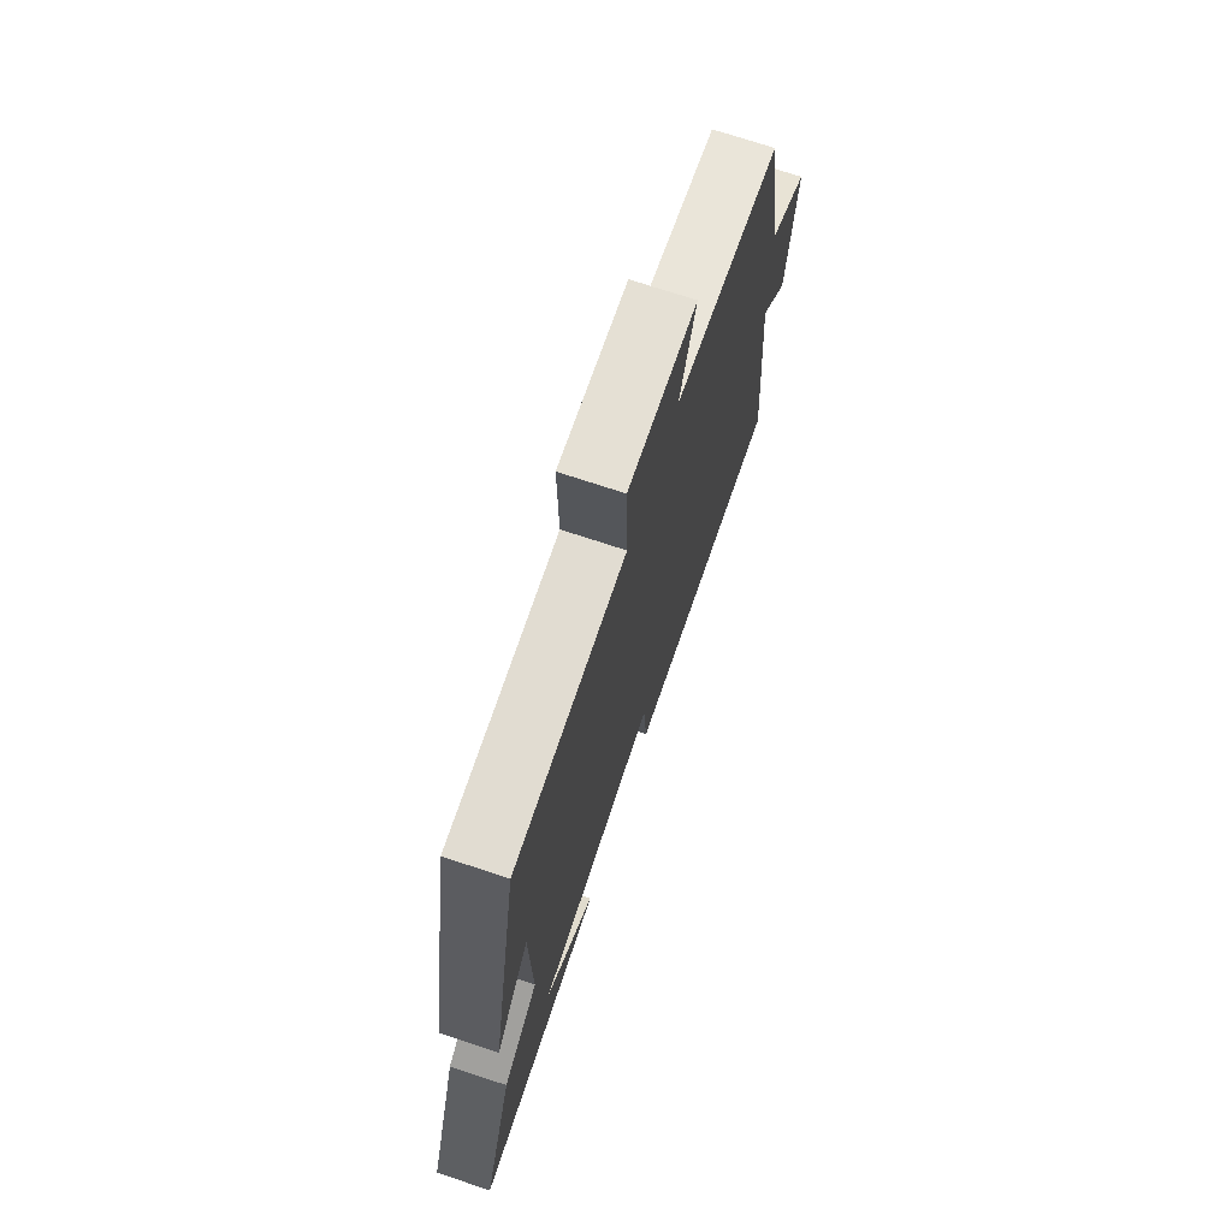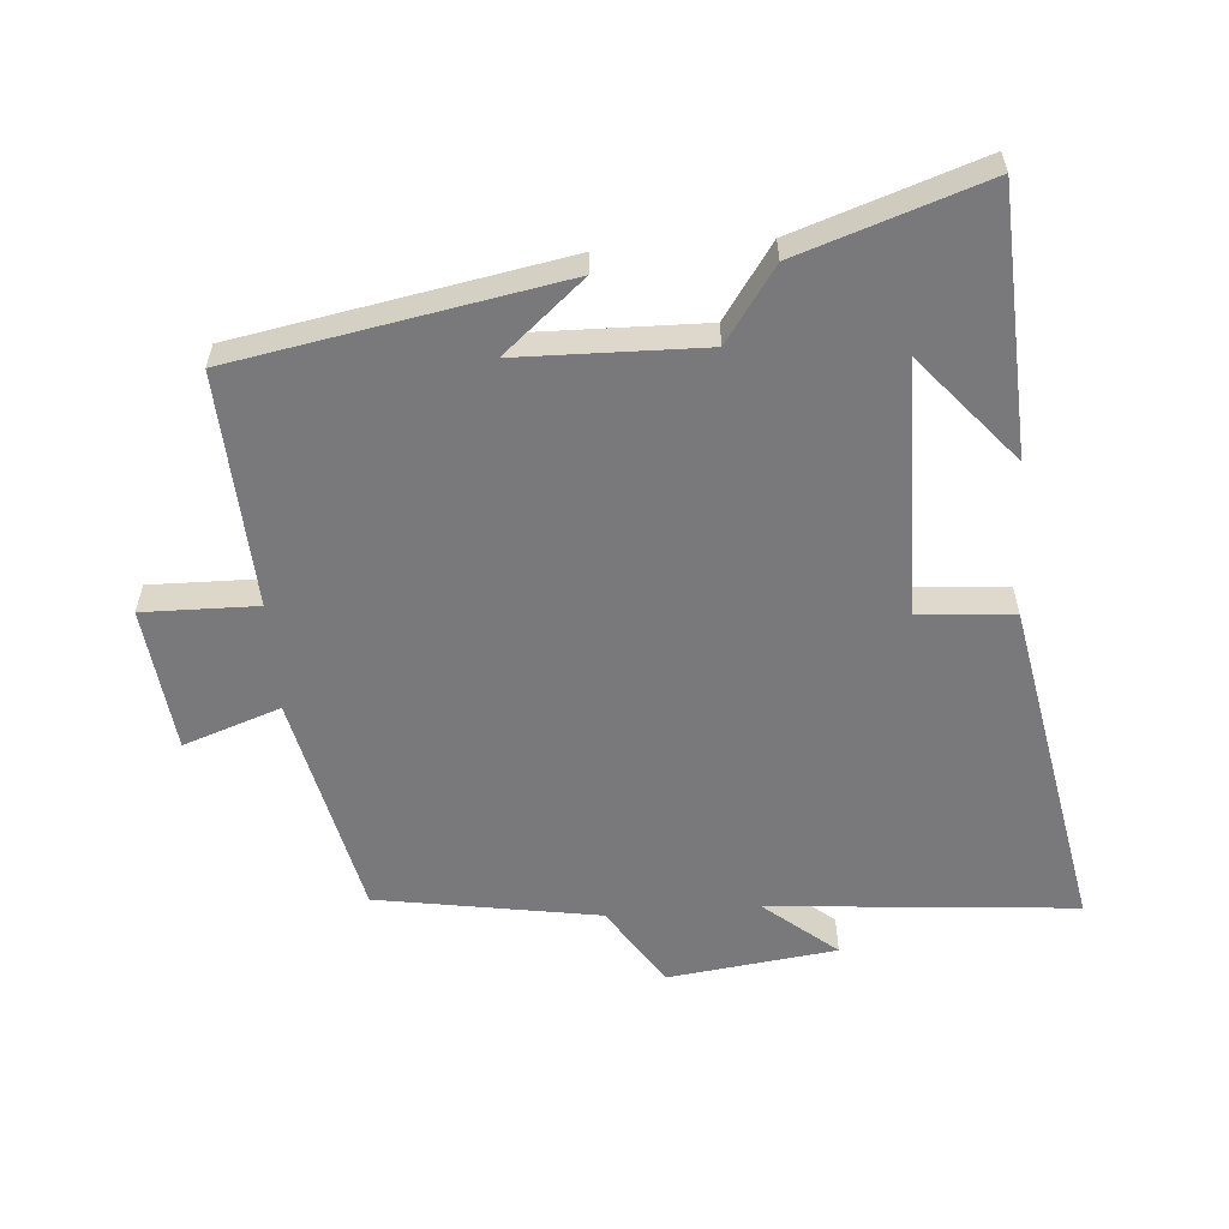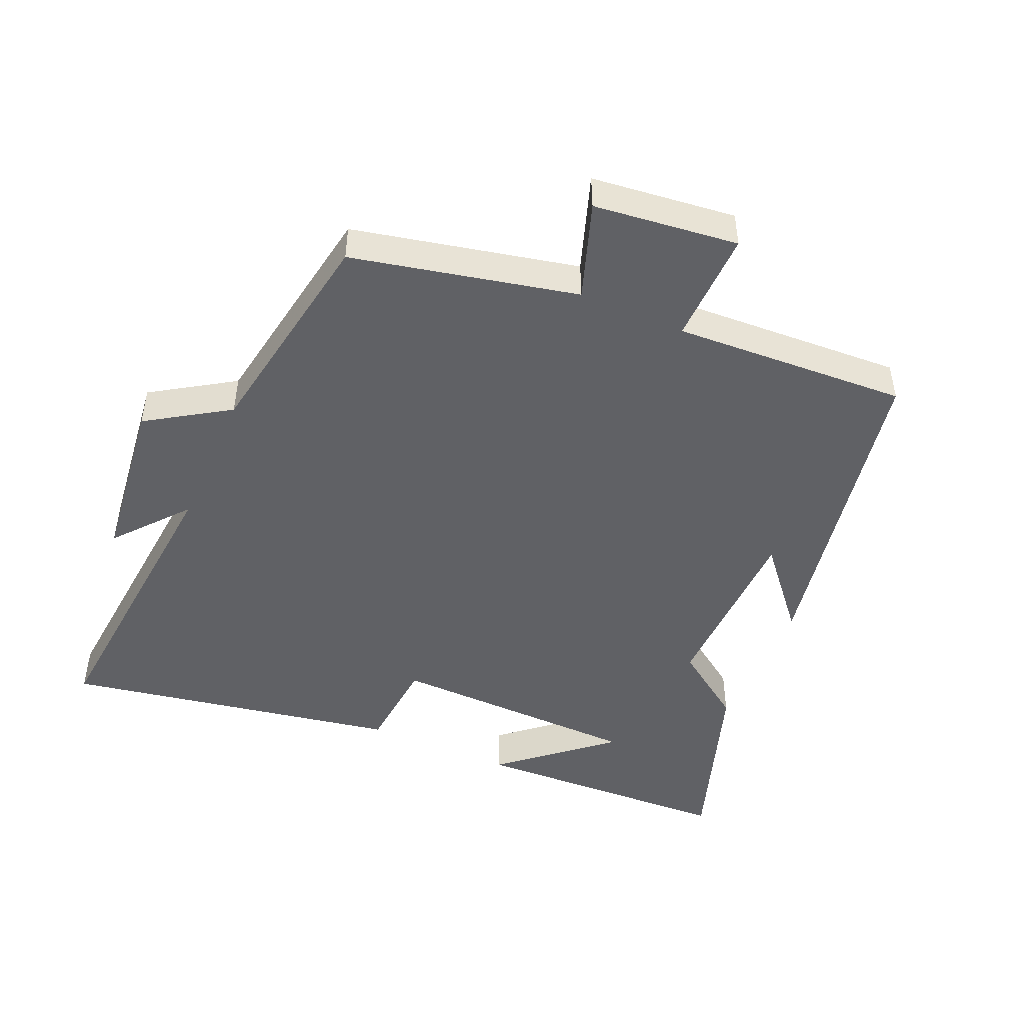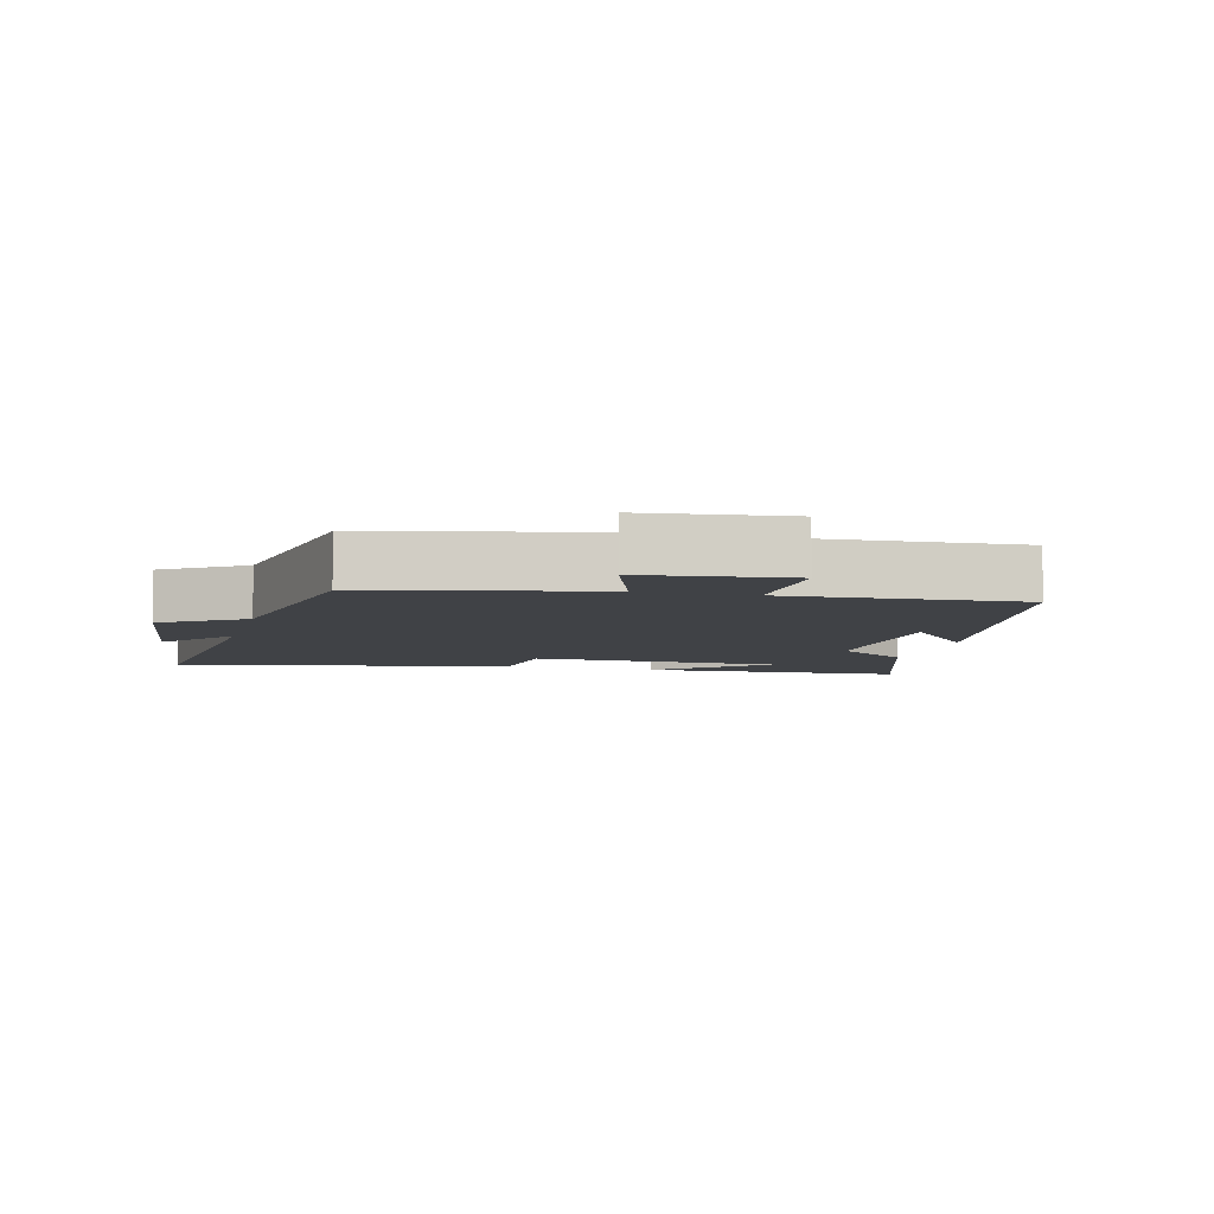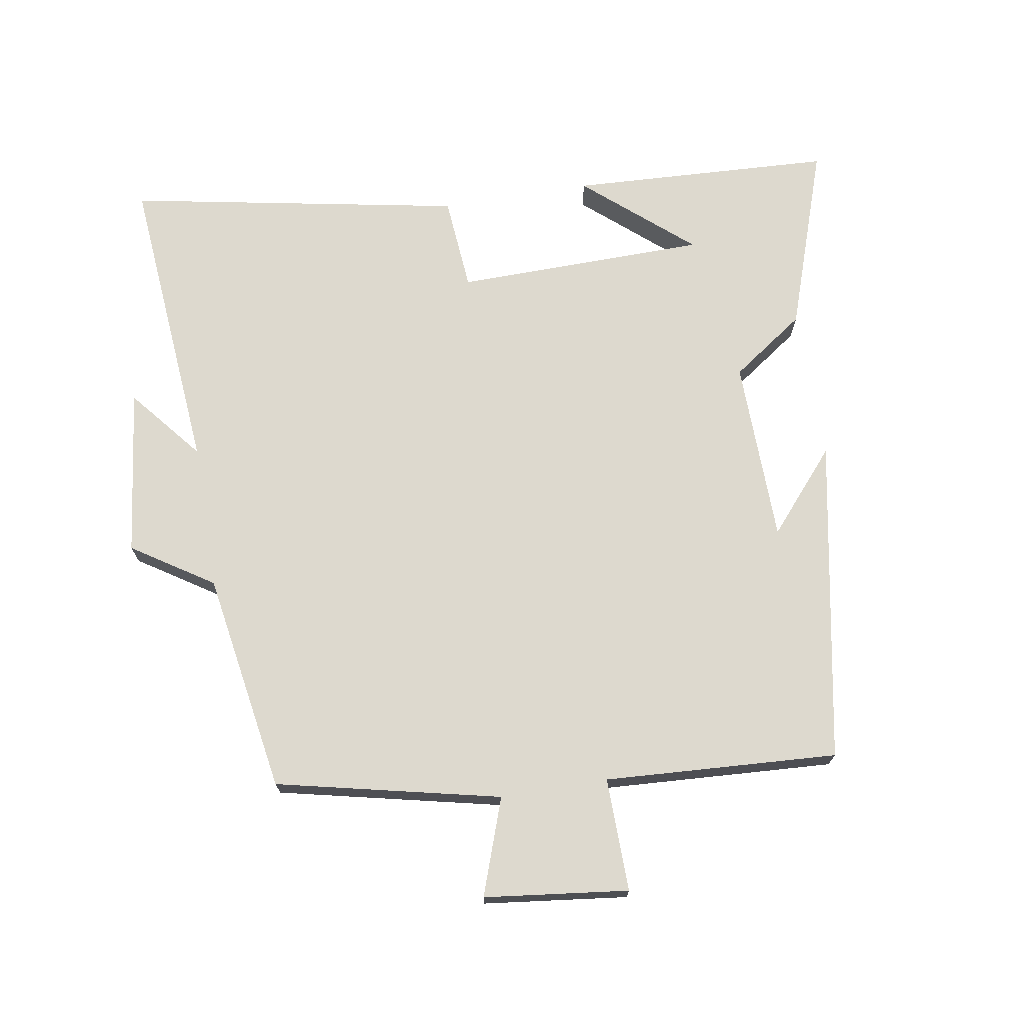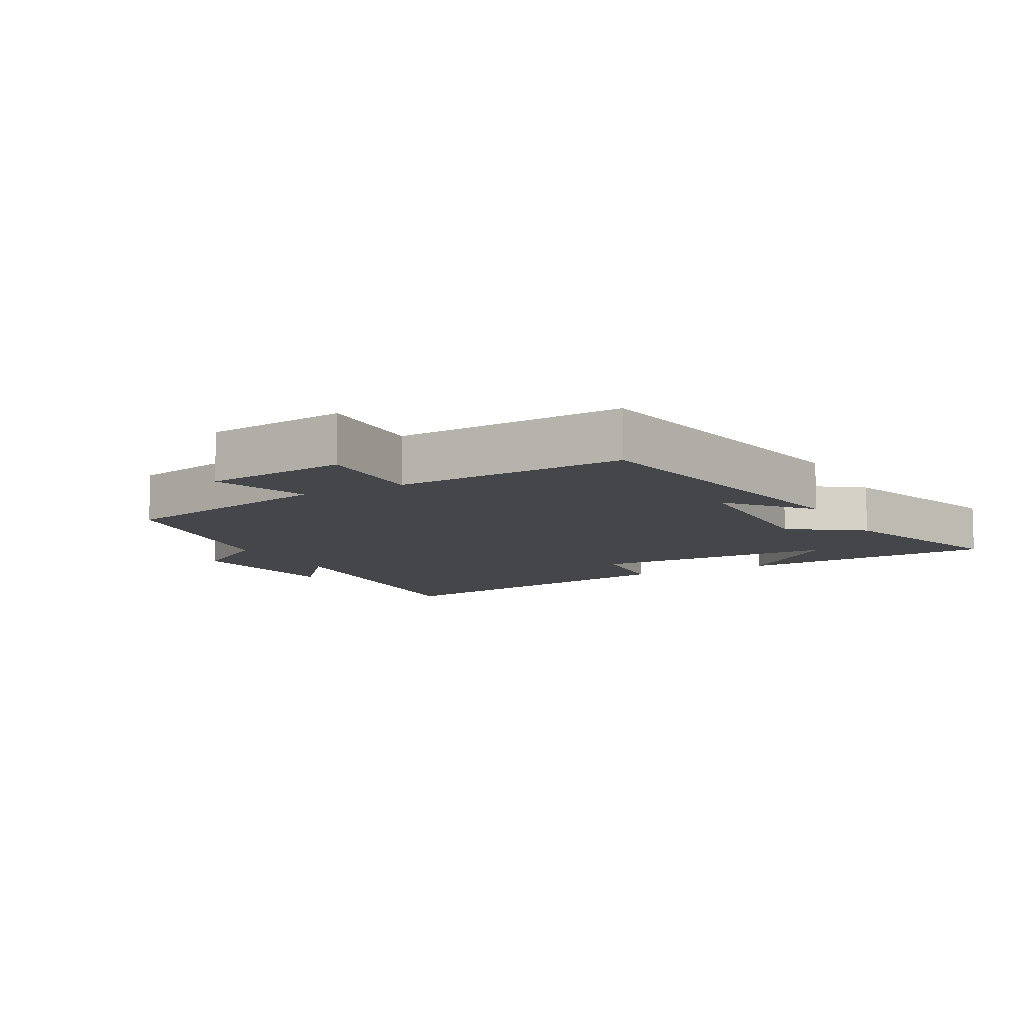
<metadata>
{"format":"obj","ext":"obj","renderer":"f3d","projection":"perspective","resolution":1024,"background":"white","views":[{"elev":72.4,"azim":108.3,"up":"+Z"},{"elev":-57.9,"azim":94.4,"up":"+Y"},{"elev":-47.7,"azim":-23.8,"up":"+Y"},{"elev":-6.5,"azim":-14.5,"up":"+Y"},{"elev":71.8,"azim":-9.4,"up":"+Y"},{"elev":-9.5,"azim":28.2,"up":"+Y"}]}
</metadata>
<code>
v -0.539 0.07 -0.594
v -0.5 0.07 -0.134
v -0.59 0.07 -0.243
v -0.622 0.07 0.011
v -0.5 0.07 0.09
v -0.445 0.07 0.424
v -0.107 0.07 0.5
v -0.158 0.07 0.646
v 0.06 0.07 0.672
v 0.057 0.07 0.5
v 0.41 0.07 0.52
v 0.5 0.07 0.031
v 0.396 0.07 0.152
v 0.39 0.07 -0.126
v 0.5 0.07 -0.203
v 0.594 0.07 -0.481
v 0.198 0.07 -0.5
v 0.358 0.07 -0.363
v -0.022 0.07 -0.357
v -0.034 0.07 -0.5
v -0.539 0 -0.594
v -0.5 0 -0.134
v -0.59 0 -0.243
v -0.622 0 0.011
v -0.5 0 0.09
v -0.445 0 0.424
v -0.107 0 0.5
v -0.158 0 0.646
v 0.06 0 0.672
v 0.057 0 0.5
v 0.41 0 0.52
v 0.5 0 0.031
v 0.396 0 0.152
v 0.39 0 -0.126
v 0.5 0 -0.203
v 0.594 0 -0.481
v 0.198 0 -0.5
v 0.358 0 -0.363
v -0.022 0 -0.357
v -0.034 0 -0.5
f 19 20 1 2
f 18 19 2
f 16 17 18
f 14 15 16 18
f 13 14 18 2
f 11 12 13
f 10 11 13 2
f 7 8 9 10
f 7 10 2
f 6 7 2
f 5 6 2
f 2 3 4 5
f 22 21 40 39
f 22 39 38
f 38 37 36
f 38 36 35 34
f 22 38 34 33
f 33 32 31
f 22 33 31 30
f 30 29 28 27
f 22 30 27
f 22 27 26
f 22 26 25
f 25 24 23 22
f 1 21 22 2
f 2 22 23 3
f 3 23 24 4
f 4 24 25 5
f 5 25 26 6
f 6 26 27 7
f 7 27 28 8
f 8 28 29 9
f 9 29 30 10
f 10 30 31 11
f 11 31 32 12
f 12 32 33 13
f 13 33 34 14
f 14 34 35 15
f 15 35 36 16
f 16 36 37 17
f 17 37 38 18
f 18 38 39 19
f 19 39 40 20
f 20 40 21 1

</code>
